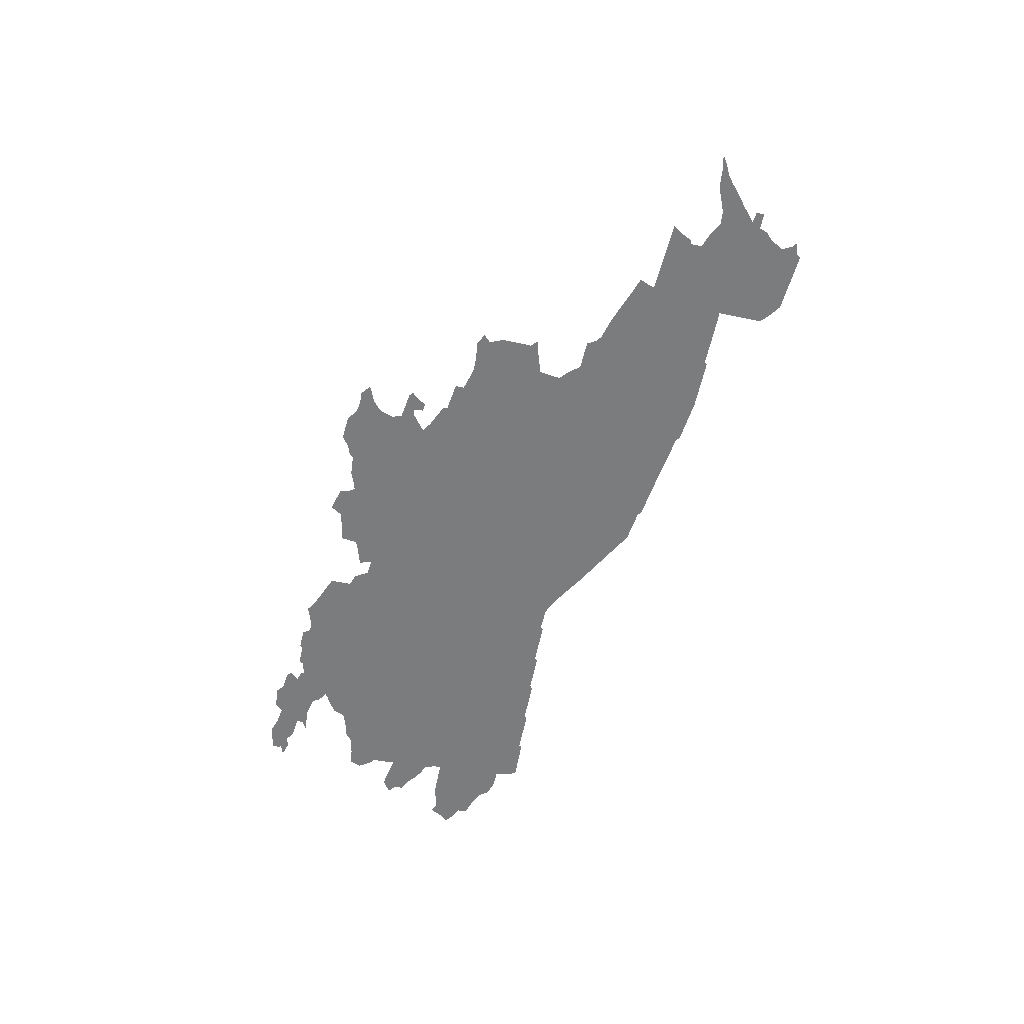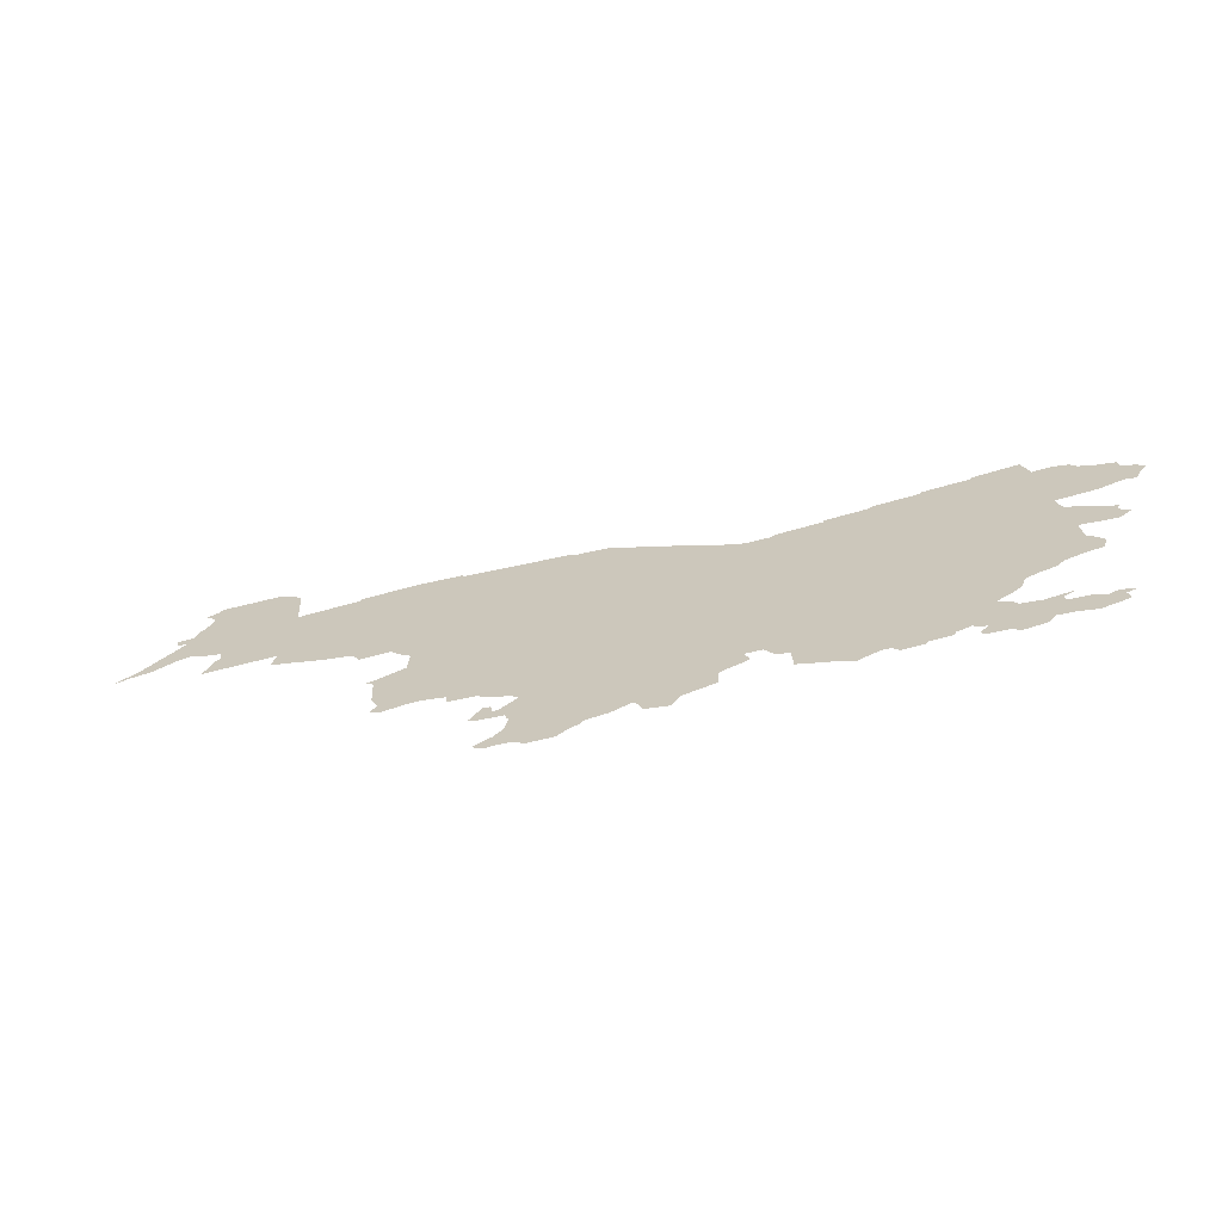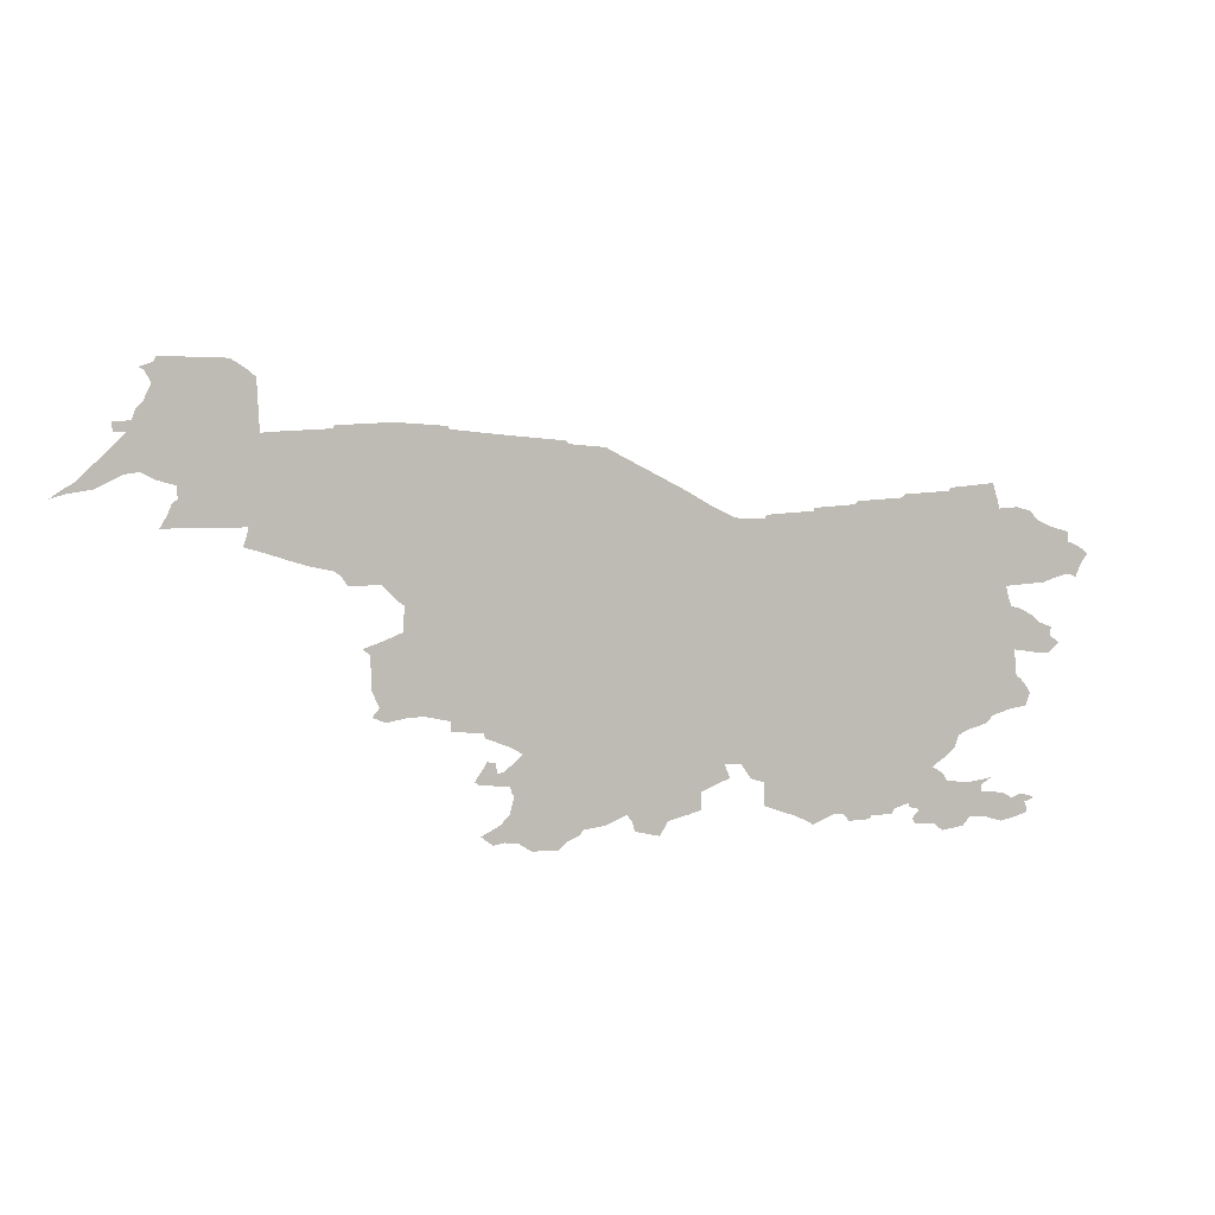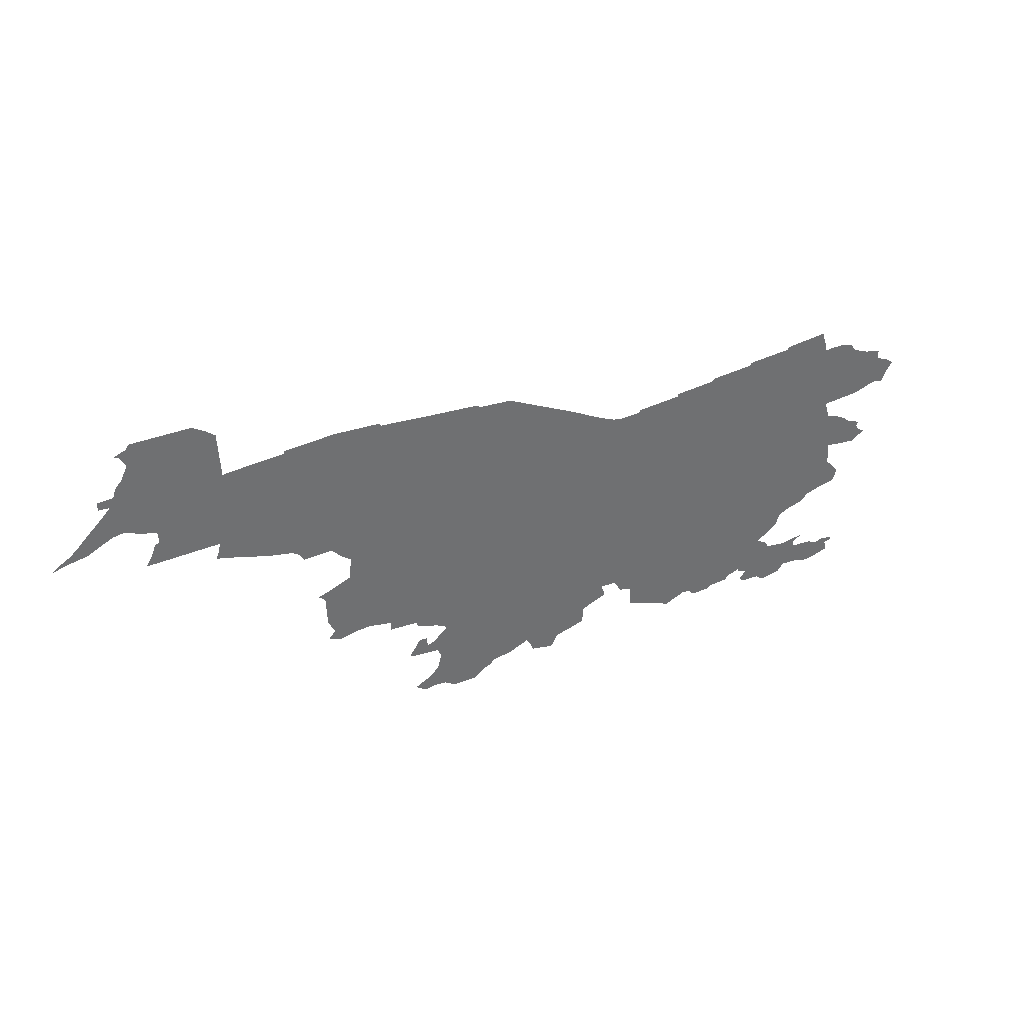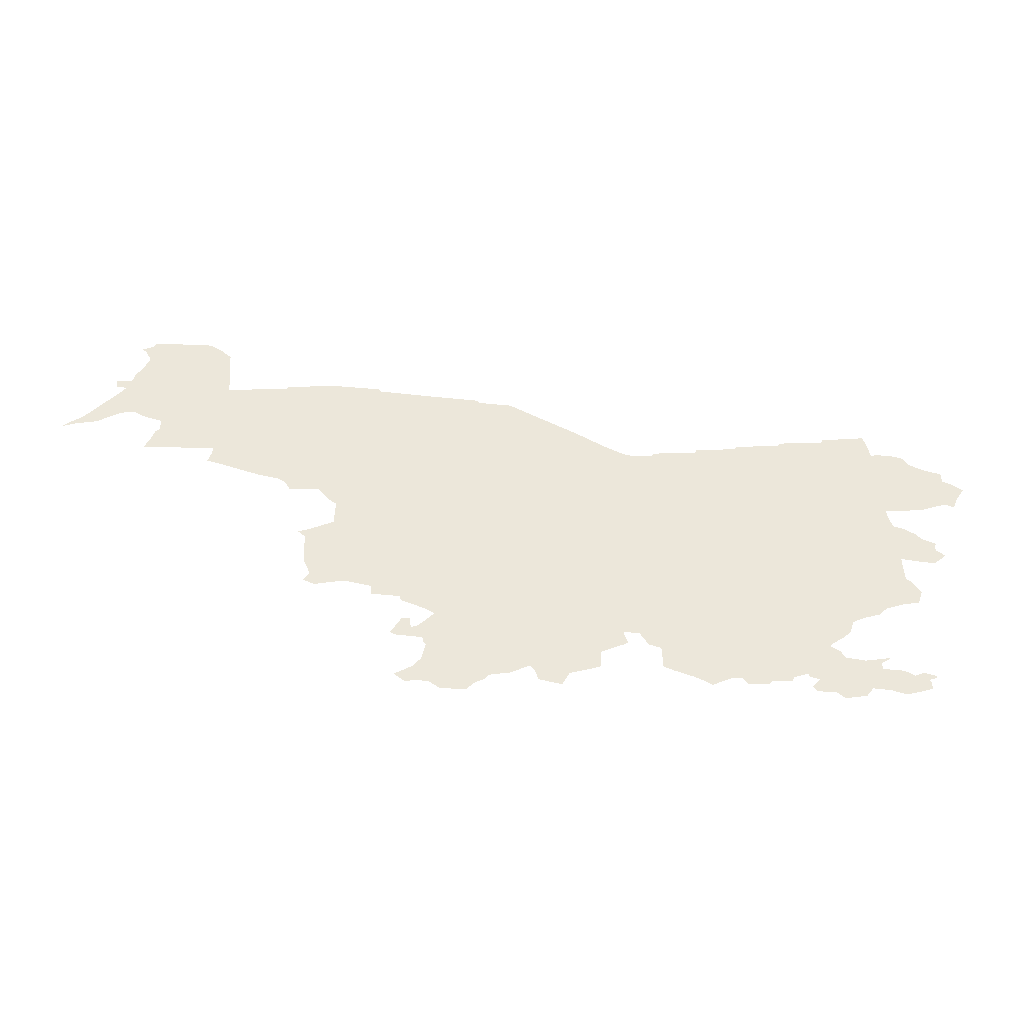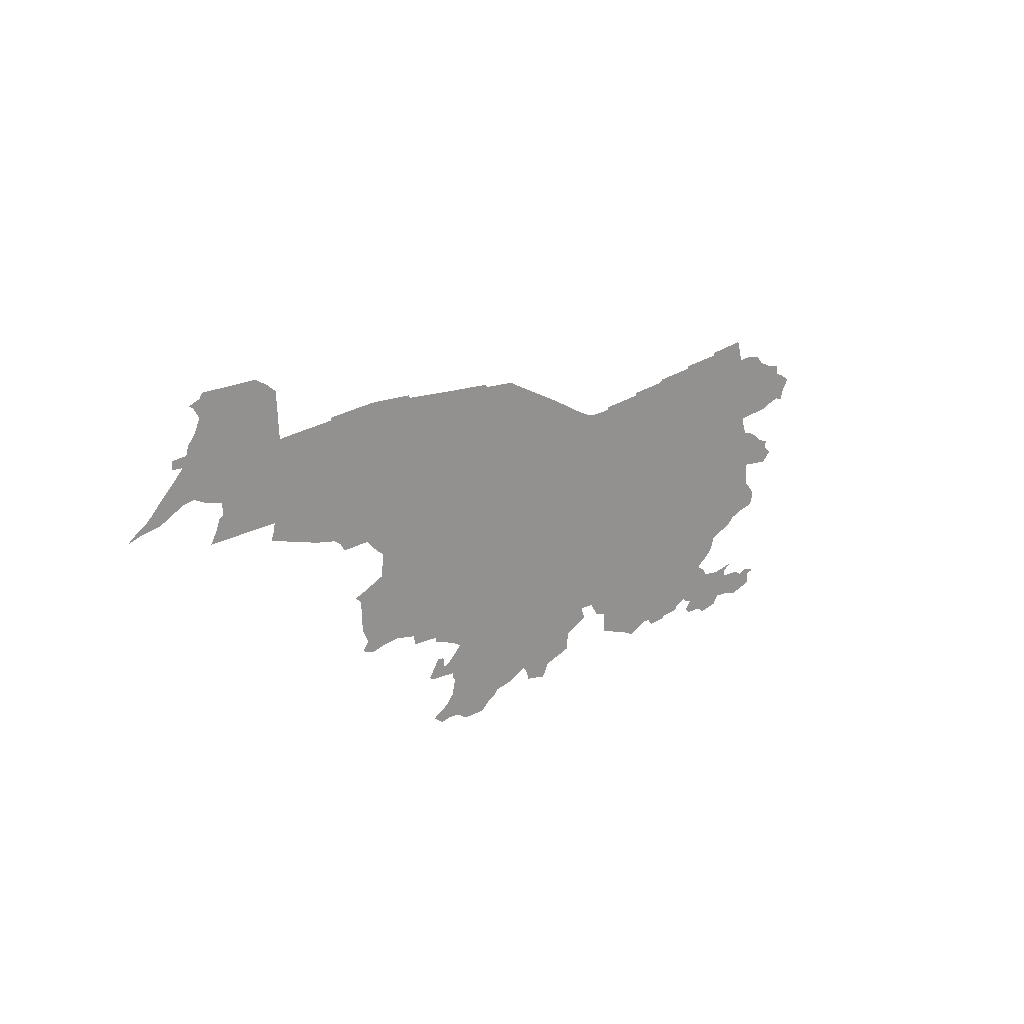
<metadata>
{"format":"obj","ext":"obj","renderer":"f3d","projection":"perspective","resolution":1024,"background":"white","views":[{"elev":-58.7,"azim":74.6,"up":"+Z"},{"elev":-65.2,"azim":-165.5,"up":"+Y"},{"elev":3.3,"azim":160.9,"up":"+Y"},{"elev":37.3,"azim":152.5,"up":"+Y"},{"elev":-34.9,"azim":177.5,"up":"+Y"},{"elev":20.1,"azim":133.6,"up":"+Y"}]}
</metadata>
<code>
o myCurve
v 13.38 46.29 -0
v 13.41 46.32 0
v 13.42 46.22 0
v 13.45 46.33 -0
v 13.57 45.51 -0
v 13.57 45.52 -0
v 13.57 45.52 0
v 13.57 45.53 1e-06
v 13.57 45.53 -0
v 13.57 45.53 -0
v 13.59 45.48 -0
v 13.59 45.48 -0
v 13.59 45.48 0
v 13.59 45.5 0
v 13.6 45.51 -0
v 13.64 45.52 -0
v 13.61 45.54 0
v 13.63 45.46 -0
v 13.68 45.45 -0
v 13.67 45.54 0
v 13.68 45.54 -0
v 13.74 45.51 -0
v 13.73 45.47 0
v 13.72 45.59 -0
v 13.74 45.76 -0
v 13.75 45.55 -0
v 13.75 45.57 -0
v 13.48 46.01 -0
v 13.51 46.03 0
v 13.52 45.98 1e-06
v 13.51 46.05 -0
v 13.55 46.08 -0
v 13.51 46.06 -0
v 13.58 45.86 0
v 13.57 45.98 1e-06
v 13.6 45.81 -0
v 13.6 45.88 -0
v 13.61 45.9 -0
v 13.63 45.91 -0
v 13.65 45.81 0
v 13.64 45.99 0
v 13.71 45.79 -0
v 13.45 46.23 -0
v 13.45 46.36 -0
v 13.47 46.22 -0
v 13.51 46.38 -0
v 13.54 46.2 -0
v 13.56 46.4 0
v 13.58 46.1 -0
v 13.67 46.19 -0
v 13.58 46.43 -0
v 13.61 46.12 -0
v 13.65 46.13 -0
v 13.66 46.17 -0
v 13.7 46.43 -0
v 13.63 46.44 0
v 13.68 46.44 -0
v 13.7 46.47 0
v 13.72 46.51 0
v 13.81 45.44 -0
v 13.89 45.43 -0
v 13.91 45.45 -0
v 13.79 45.47 -0
v 13.8 45.58 -0
v 13.79 45.75 -0
v 13.84 45.69 -0
v 13.83 45.73 -0
v 13.87 45.59 -0
v 13.88 45.66 -0
v 13.96 45.93 -0
v 13.89 45.61 -0
v 13.97 45.5 -0
v 13.92 45.63 -0
v 13.91 45.64 1e-06
v 13.98 45.46 -0
v 13.99 45.47 1e-06
v 14 45.51 -0
v 14 45.52 -0
v 14.05 45.51 -0
v 14.06 45.49 -0
v 14.03 46.47 -0
v 13.87 46.5 -0
v 13.87 46.49 -0
v 14.02 46.48 -0
v 14.14 45.48 -0
v 14.13 45.49 -0
v 14.21 45.48 -0
v 14.22 45.5 -0
v 14.25 45.5 -0
v 14.3 45.49 -0
v 14.33 45.47 0
v 14.35 45.49 -0
v 14.39 45.5 -0
v 14.18 46.46 -0
v 14.19 46.45 -0
v 14.33 46.44 -0
v 14.33 46.43 -0
v 14.44 45.52 -0
v 14.49 45.54 -0
v 14.49 45.61 -0
v 14.53 45.62 -0
v 14.56 45.67 0
v 14.6 45.63 -0
v 14.6 45.63 -0
v 14.61 45.62 -0
v 14.62 45.67 -0
v 14.65 45.61 0
v 14.69 45.53 -0
v 14.69 45.59 -0
v 14.49 46.41 -0
v 14.56 46.41 0
v 14.59 46.41 -0
v 14.48 46.42 -0
v 14.63 46.43 -0
v 14.67 46.45 -0
v 14.71 46.48 -0
v 14.73 45.52 -0
v 14.94 45.93 -0
v 14.8 45.51 -0
v 14.82 45.46 0
v 14.9 45.48 -0
v 14.91 45.51 -0
v 14.93 45.53 -0
v 14.95 45.52 -0
v 15.1 45.53 -0
v 15 45.5 -0
v 15.07 45.49 -0
v 14.75 46.5 -0
v 14.79 46.52 -0
v 14.83 46.54 -0
v 14.87 46.56 -0
v 14.91 46.58 -0
v 14.95 46.6 -0
v 15 46.62 -0
v 15.14 45.44 -0
v 15.23 45.44 -0
v 15.08 45.48 -0
v 15.29 45.63 -0
v 15.11 45.46 -0
v 15.27 45.46 -0
v 15.28 45.6 -0
v 15.28 45.7 -0
v 15.25 45.73 -0
v 15.26 45.73 0
v 15.29 45.55 -0
v 15.29 45.62 -0
v 15.31 45.68 -0
v 15.29 45.75 0
v 15.31 45.47 -0
v 15.32 45.52 -0
v 15.33 45.76 -0
v 15.34 45.46 -0
v 15.33 45.7 -0
v 15.36 45.5 -0
v 15.38 45.64 0
v 15.36 45.71 -0
v 15.37 45.78 -0
v 15.37 45.79 -0
v 15.81 46.67 -0
v 15.11 46.63 -0
v 15.12 46.64 -0
v 15.29 46.65 0
v 15.38 45.49 -1e-06
v 15.37 45.69 0
v 15.33 45.67 -0
v 15.4 45.65 0
v 15.47 45.8 0
v 15.47 45.8 0
v 15.47 45.83 -0
v 15.6 45.98 -0
v 15.55 45.85 -0
v 15.6 45.84 -0
v 15.66 45.83 0
v 15.64 46.08 0
v 15.71 46.03 -0
v 15.6 46.17 -0
v 15.61 46.09 -0
v 15.63 46.18 -0
v 15.65 46.2 -0
v 15.67 46.23 -0
v 15.47 46.67 -0
v 15.48 46.68 -0
v 15.63 46.69 -0
v 15.7 45.85 -0
v 15.68 45.88 -0
v 15.7 45.92 -0
v 15.69 46.06 0
v 15.7 45.85 -0
v 15.73 46.05 0
v 15.73 46.23 0
v 15.77 46.22 -0
v 15.79 46.25 -0
v 15.81 46.27 -0
v 15.88 46.28 0
v 15.94 46.3 -0
v 16 46.32 -0
v 16.02 46.66 -0
v 15.81 46.68 -0
v 16.07 46.34 -0
v 16.06 46.37 -0
v 16.05 46.39 -0
v 16.3 46.39 0
v 16.28 46.43 -0
v 16 46.66 -0
v 16.1 46.86 -0
v 16.25 46.47 -0
v 16.26 46.46 -0
v 16.25 46.51 -0
v 16.3 46.53 0
v 16.03 46.81 0
v 16.06 46.84 -0
v 16.3 46.87 -0
v 16.31 46.79 -1e-06
v 16.31 46.85 0
v 16.34 46.74 -0
v 16.35 46.55 -0
v 16.36 46.72 -0
v 16.37 46.69 -0
v 16.39 46.54 -0
v 16.39 46.66 -0
v 16.43 46.61 -0
v 16.42 46.66 -0
v 16.42 46.69 -0
v 16.43 46.52 -0
v 16.46 46.59 -0
v 16.48 46.5 -0
v 16.48 46.57 -0
v 16.5 46.54 -0
v 16.53 46.52 0
v 16.55 46.49 0
v 16.56 46.5 0
v 16.6 46.47 1e-06
v 16.6 46.47 0
v 16.34 46.83 0
v 16.35 46.84 0
v 13.41 46.25 0
f 43 3 236
f 17 15 8
f 18 13 14
f 20 18 16
f 22 19 20
f 21 22 20
f 22 23 19
f 32 31 33
f 29 35 30
f 29 41 35
f 37 36 34
f 38 36 37
f 70 29 32
f 39 40 36
f 39 36 38
f 39 42 40
f 39 41 70
f 70 25 39
f 45 43 1
f 47 45 4
f 46 47 44
f 48 47 46
f 51 47 48
f 52 32 49
f 50 47 51
f 70 52 53
f 54 70 53
f 57 50 56
f 55 50 57
f 22 63 23
f 27 64 26
f 64 27 24
f 61 63 22
f 61 22 64
f 70 66 67
f 71 61 68
f 73 61 71
f 78 72 73
f 76 75 72
f 86 78 70
f 67 65 70
f 59 55 58
f 82 55 59
f 84 81 83
f 87 85 86
f 89 88 70
f 90 92 91
f 70 90 89
f 94 50 81
f 95 50 94
f 96 50 95
f 97 50 96
f 70 101 100
f 70 106 102
f 118 106 70
f 109 107 106
f 110 70 113
f 111 70 110
f 70 112 114
f 115 70 114
f 118 70 116
f 117 108 109
f 118 117 109
f 119 121 120
f 118 123 122
f 125 123 118
f 116 128 118
f 129 118 128
f 130 118 129
f 133 134 118
f 125 127 126
f 138 125 118
f 125 135 139
f 136 135 125
f 125 149 140
f 145 125 141
f 138 146 141
f 150 125 145
f 150 149 125
f 165 155 138
f 118 151 148
f 118 157 151
f 160 118 134
f 161 118 160
f 162 118 161
f 165 166 155
f 169 168 158
f 170 169 118
f 170 171 169
f 170 172 171
f 187 170 174
f 177 170 176
f 174 170 177
f 182 159 181
f 185 173 170
f 189 170 187
f 190 180 159
f 198 159 183
f 204 197 159
f 197 196 195
f 203 202 197
f 197 209 208
f 210 205 197
f 213 197 205
f 214 205 212
f 216 209 197
f 217 197 215
f 218 220 216
f 221 219 216
f 223 222 218
f 229 226 228
f 231 230 229
f 214 235 234
f 8 15 7
f 16 14 15
f 29 30 28
f 1 43 236
f 2 4 1
f 17 16 15
f 16 18 14
f 20 19 18
f 21 26 22
f 31 32 29
f 70 41 29
f 39 25 42
f 4 45 1
f 44 47 4
f 52 70 32
f 50 70 54
f 56 50 51
f 26 64 22
f 61 60 63
f 64 68 61
f 70 69 66
f 61 72 62
f 73 72 61
f 70 74 69
f 70 73 74
f 70 78 73
f 72 75 62
f 72 78 77
f 86 79 78
f 70 65 25
f 81 50 55
f 82 83 55
f 83 81 55
f 86 80 79
f 86 88 87
f 70 88 86
f 70 92 90
f 92 70 93
f 97 70 50
f 113 70 97
f 70 98 93
f 98 70 99
f 70 100 99
f 70 102 101
f 106 105 104
f 106 107 105
f 118 109 106
f 111 112 70
f 115 116 70
f 118 119 117
f 119 122 121
f 118 122 119
f 125 124 123
f 125 126 124
f 130 131 118
f 131 132 118
f 132 133 118
f 143 138 118
f 125 137 127
f 125 139 137
f 125 140 136
f 141 125 138
f 143 142 138
f 142 147 138
f 150 152 149
f 147 165 138
f 150 154 152
f 153 156 165
f 118 144 143
f 144 118 148
f 118 158 157
f 162 159 118
f 162 181 159
f 154 163 152
f 156 164 165
f 164 166 165
f 169 158 118
f 170 173 172
f 176 170 118
f 159 179 118
f 118 178 176
f 179 178 118
f 179 159 180
f 182 183 159
f 185 184 173
f 170 186 185
f 175 186 170
f 189 175 170
f 159 191 190
f 159 192 191
f 159 193 192
f 159 194 193
f 195 194 159
f 197 195 159
f 196 200 199
f 201 200 196
f 196 197 201
f 197 202 201
f 206 203 197
f 206 207 203
f 197 208 206
f 210 211 205
f 213 215 197
f 214 213 205
f 218 216 197
f 217 218 197
f 218 222 220
f 220 221 216
f 225 224 219
f 221 225 219
f 227 226 224
f 225 227 224
f 228 226 227
f 229 230 226
f 231 233 230
f 214 234 213
l 5 6
l 9 10
l 6 7
l 11 12
l 103 104
l 167 168
l 12 13
l 184 188
l 232 233

</code>
